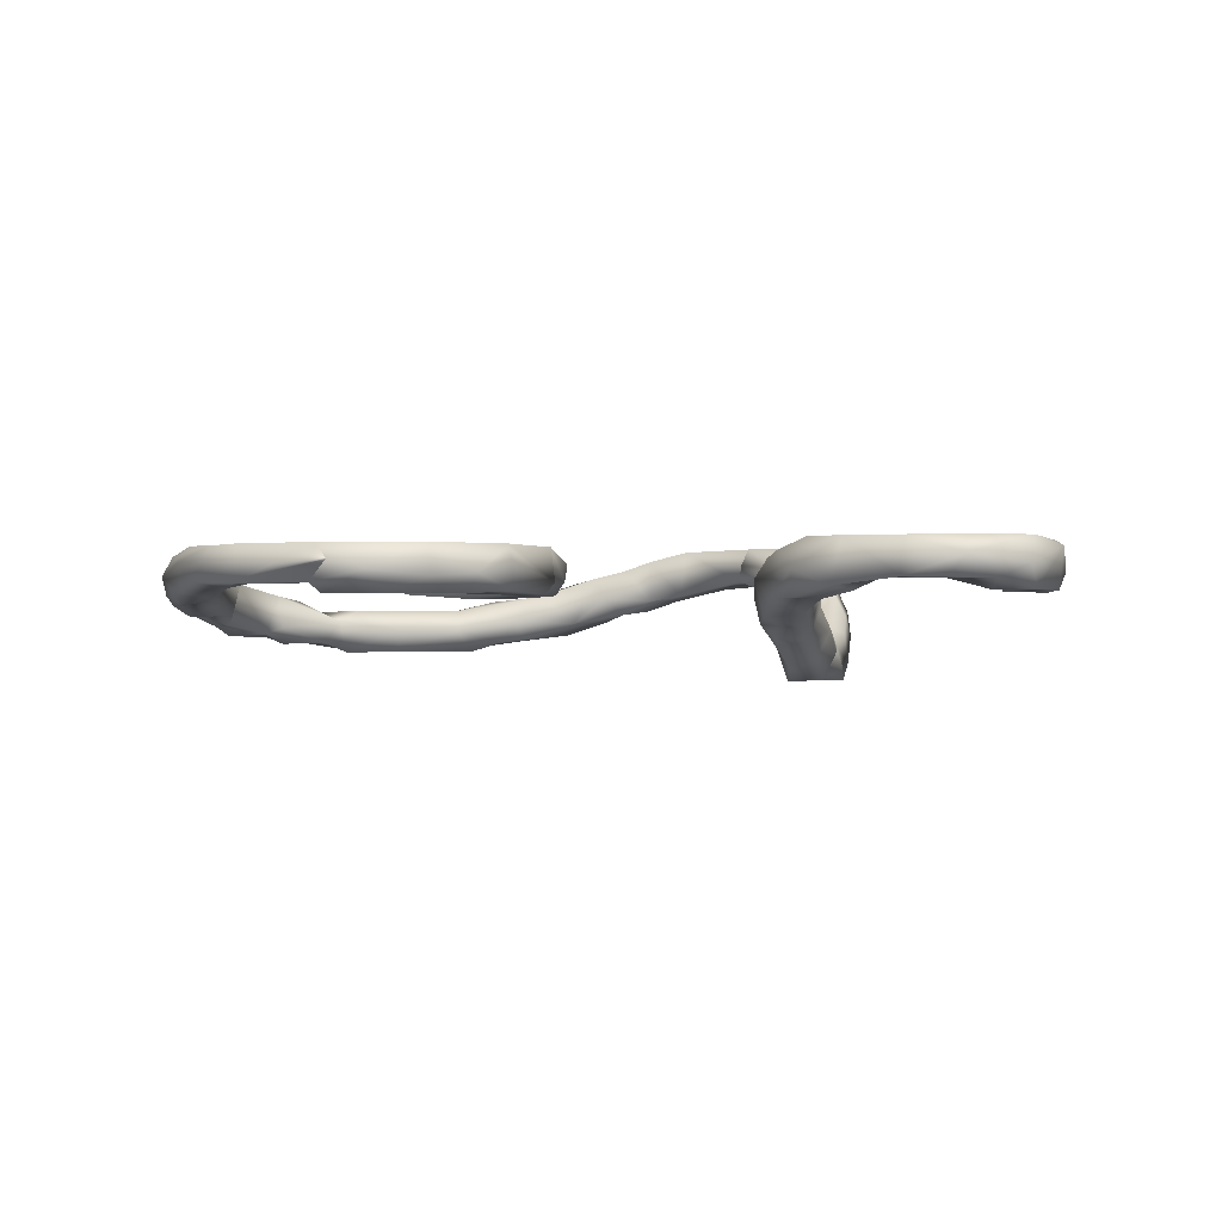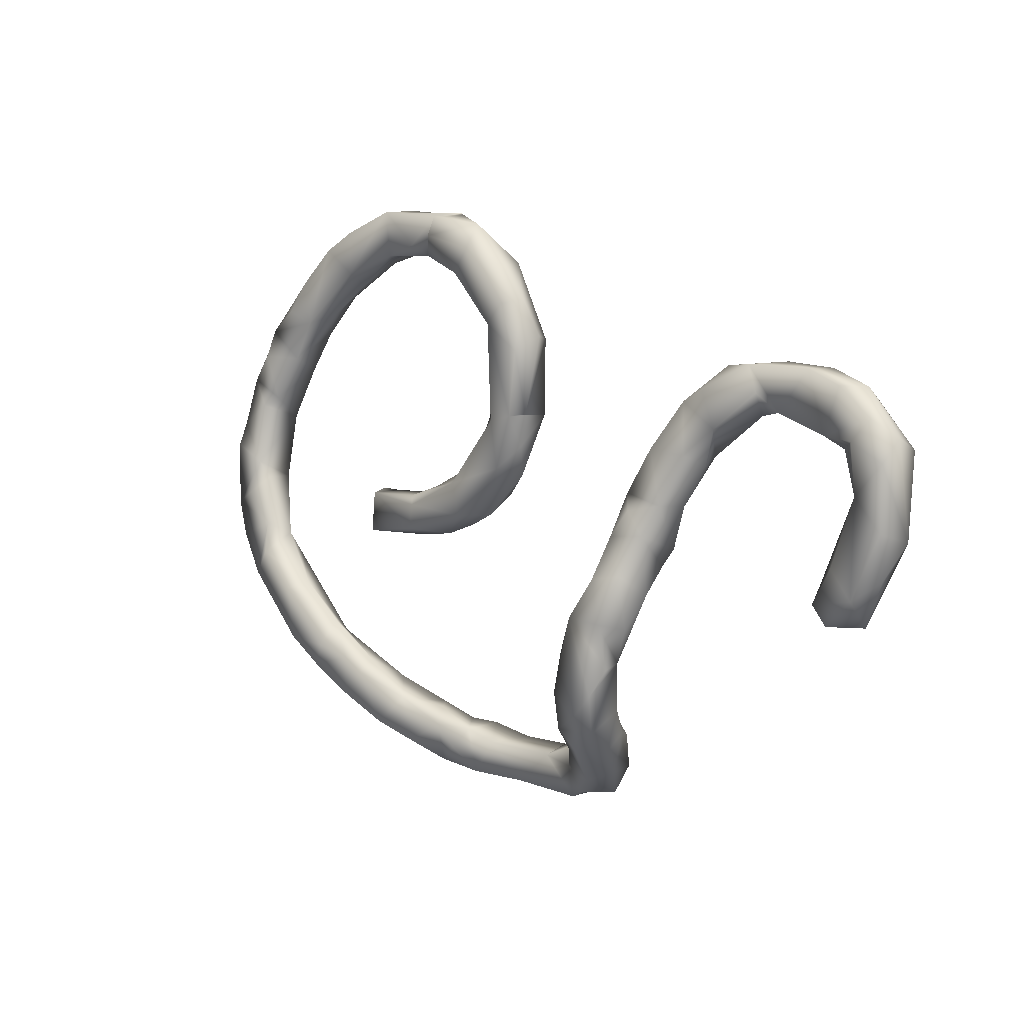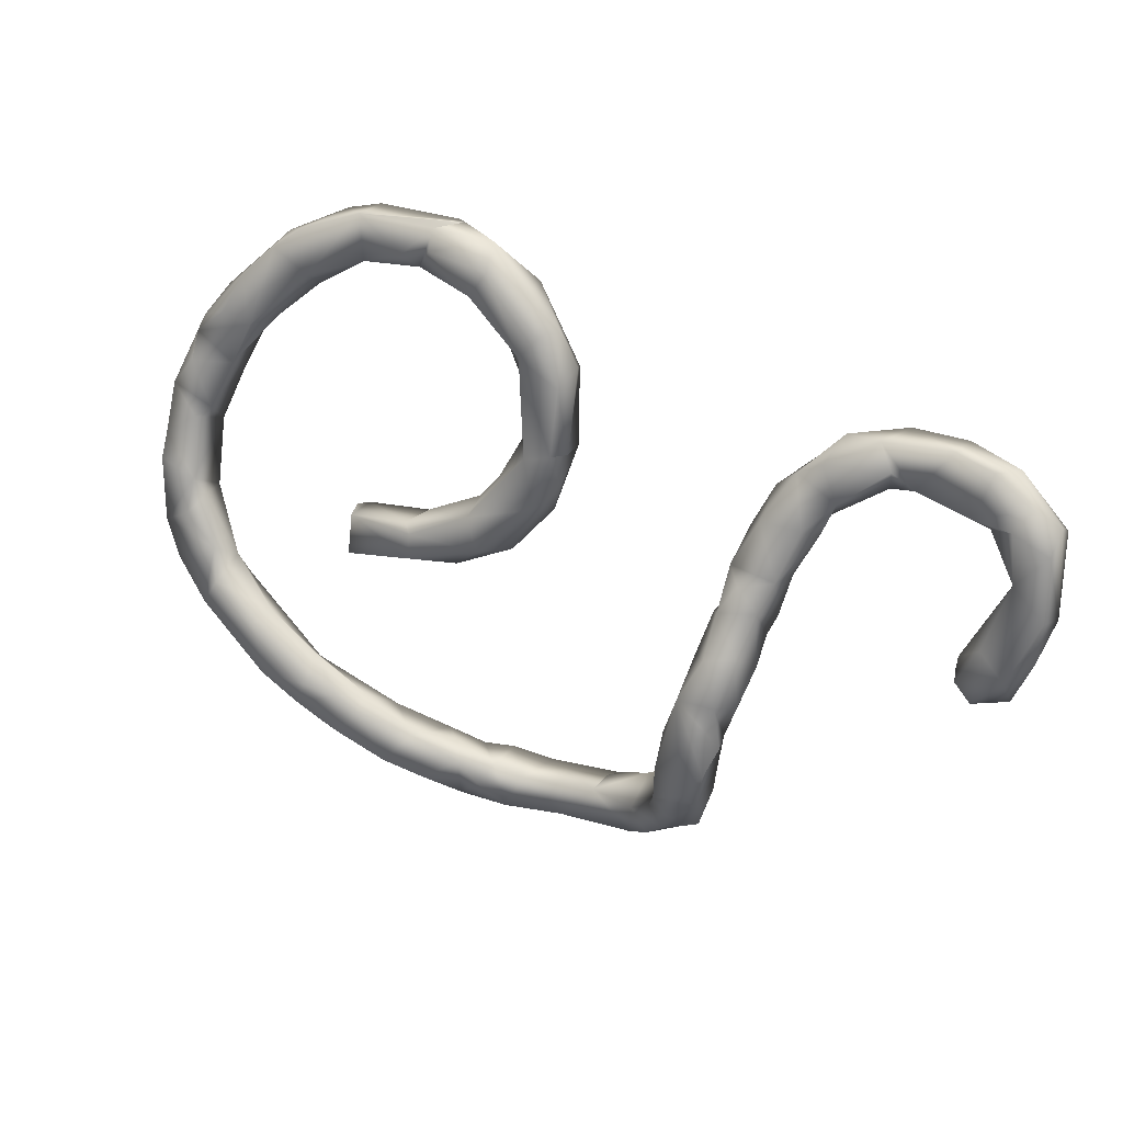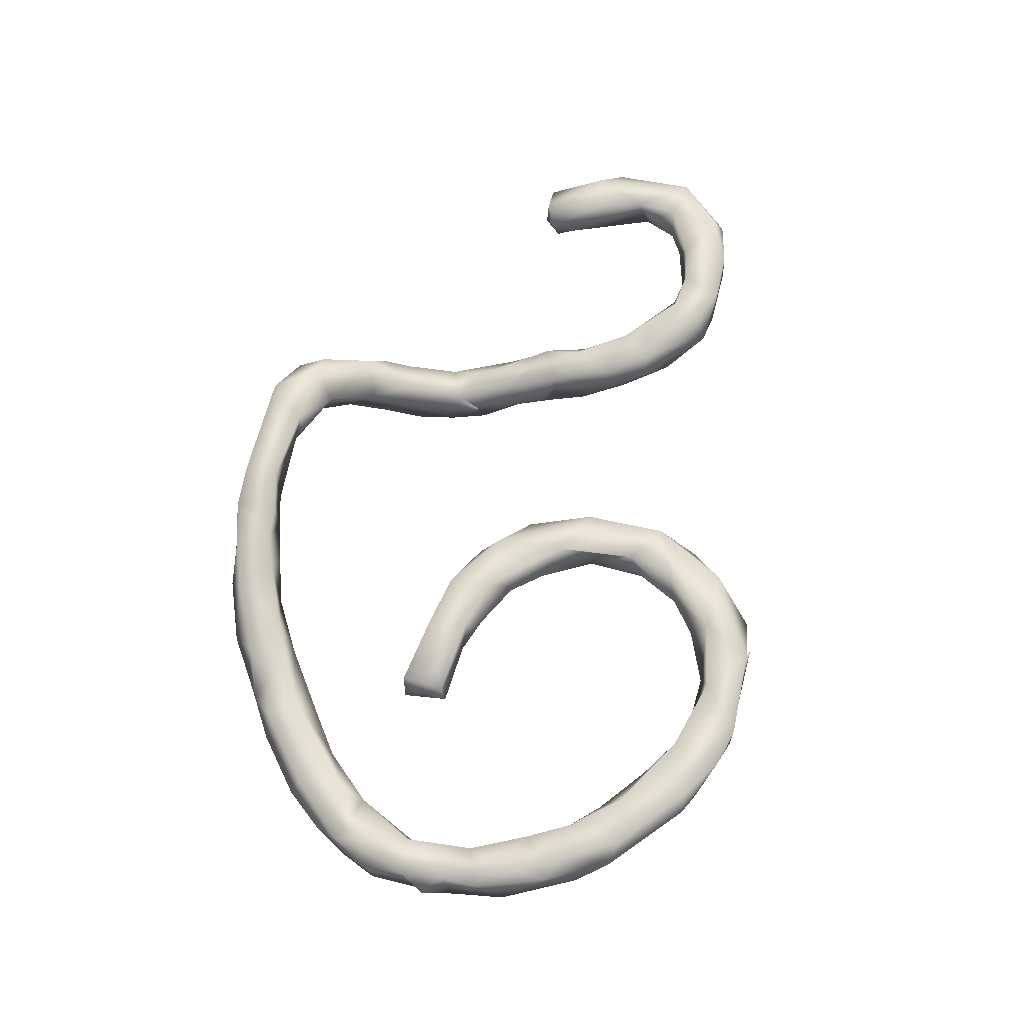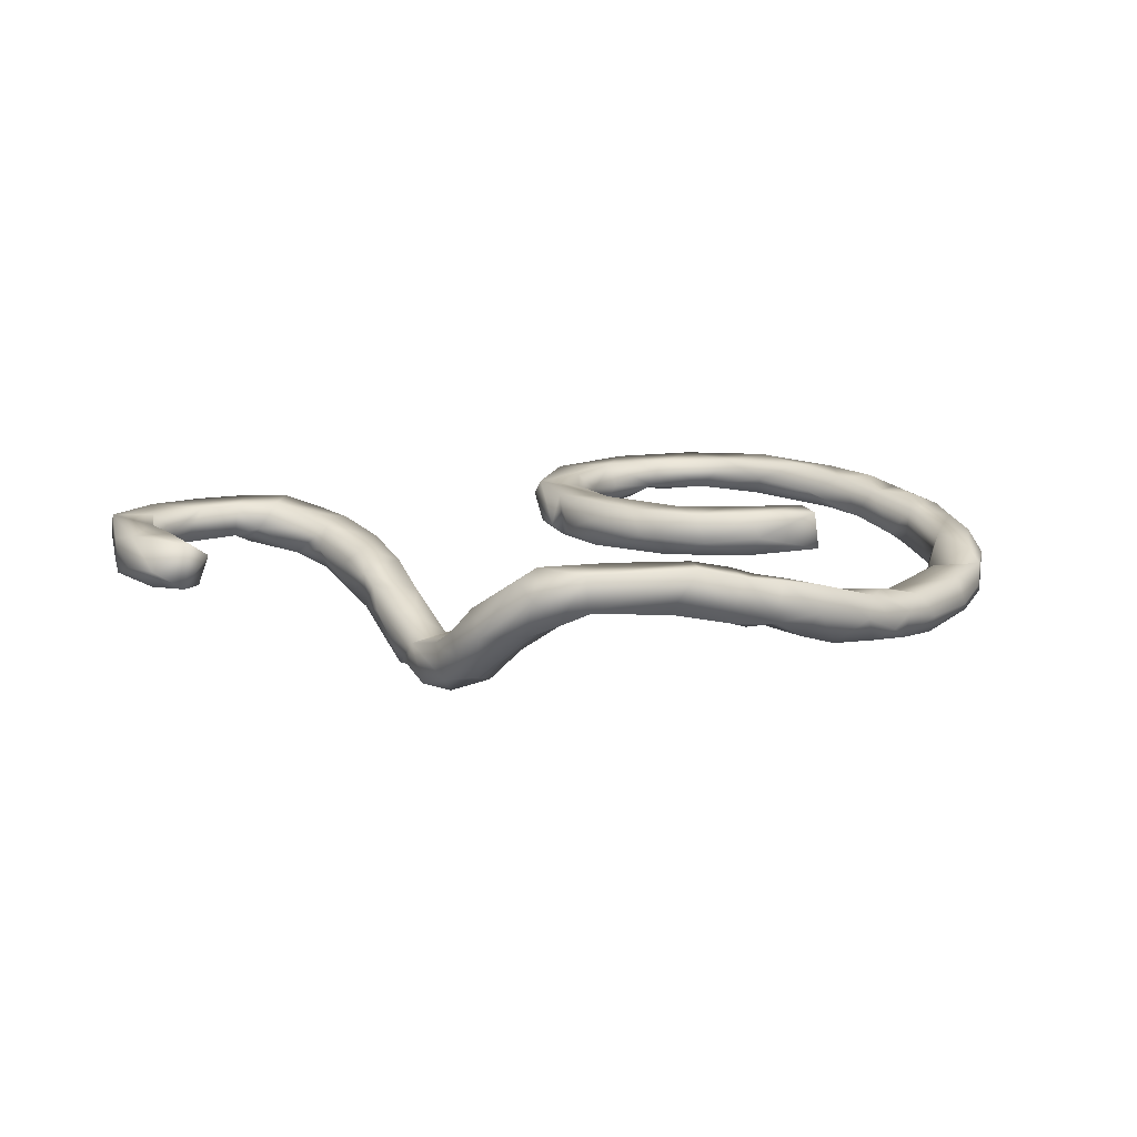
<metadata>
{"format":"obj","ext":"obj","renderer":"f3d","projection":"perspective","resolution":1024,"background":"white","views":[{"elev":-0.8,"azim":-152.0,"up":"+Z"},{"elev":10.8,"azim":-132.3,"up":"+Y"},{"elev":26.0,"azim":-150.9,"up":"+Y"},{"elev":63.2,"azim":103.5,"up":"+Z"},{"elev":13.9,"azim":-14.7,"up":"+Z"}]}
</metadata>
<code>
v 15.02 63.05 66.77
v 14 66.82 69.3
v 14.14 68.16 65.08
v 13.99 77.16 67.4
v 14.14 74.93 65.05
v 14.14 75.73 69.99
v 16.41 78.9 65.99
v 17.28 58.06 67.38
v 17.39 61.05 65
v 15.65 64.29 69.95
v 20.55 57.97 65.28
v 20.01 63.9 65.09
v 22.24 59.93 65.18
v 21.48 58.31 70.01
v 23.33 59.31 68.55
v 22.64 61.77 66.98
v 17.46 71.34 65.22
v 18.25 70.15 69.77
v 18.57 71.96 67.19
v 19.86 64.92 69.87
v 17.92 76.62 65
v 18.46 81.59 68.21
v 18.52 74.7 70
v 22.15 76.61 66.11
v 18.84 80.36 70
v 20.85 75.26 67.79
v 24.25 77.62 69.76
v 20.37 81.67 66.08
v 24.11 82.74 69.87
v 24.25 82.98 66.11
v 27.99 78.2 66.21
v 28.3 78.39 69.78
v 30.74 77.53 67.08
v 29.91 80.12 64.99
v 32.83 77.91 69.92
v 31.28 82.83 65.37
v 29.98 82.87 69.97
v 37.8 73.11 63.04
v 39.17 67.44 64.85
v 39.6 67.81 61.52
v 41.96 73.36 62.6
v 36.54 79.75 64.34
v 39.15 78.42 64.44
v 34.86 76.02 64.3
v 37.77 72.46 67.94
v 34.28 80.97 70.09
v 36.9 71.87 65.5
v 37.46 74.95 69.01
v 40.64 75.68 68.27
v 38.21 79.15 68.84
v 35.33 82.26 66.95
v 46.24 40.1 60.92
v 47.92 36.87 63.68
v 48.48 40.2 58.54
v 48.03 40.79 65.78
v 44.11 47.64 56.12
v 46.54 44.83 56
v 43.57 50.74 59.7
v 45.45 42.94 57.82
v 46.06 42.06 63.07
v 45 45.02 61.2
v 43.01 50.5 57.47
v 47.15 55.66 56.09
v 42 54.76 59.15
v 43.12 55.54 56.26
v 44.46 54.5 61.86
v 48.09 55.04 59.25
v 40.97 64.61 60.37
v 41.19 58.22 61.46
v 42.04 60.46 58.28
v 41.18 60.91 63.82
v 44.85 64.12 59.78
v 45.06 59.87 57.32
v 45.84 59.34 63.23
v 45.98 63.31 61.57
v 47 59.18 59.91
v 40.52 62.68 64.8
v 44.83 64.82 65.43
v 43.1 67 60.54
v 44.58 68.51 61.97
v 41.04 66.59 66.58
v 43.32 70.85 66.93
v 43.64 72.08 64.46
v 41.99 75.86 66.24
v 57.44 31.05 70.98
v 52.3 34.85 63.98
v 52.72 38.86 61.61
v 52.23 42.01 64.01
v 51.48 35.6 69.72
v 52.34 32.56 68.4
v 55 32.51 65.59
v 53.63 35.53 70.99
v 56.69 35.24 65.35
v 49.36 47.19 56.06
v 50.26 42.59 57.59
v 48.12 46.1 62.13
v 50.13 46.12 60.45
v 56.35 37.97 68.61
v 48.65 51.59 56.34
v 47.6 52.53 60.15
v 57.76 31.02 67.05
v 69.22 31.01 70.87
v 62.33 34.83 67.26
v 61.65 35.77 69.22
v 60.87 35.38 71.02
v 65.92 31.06 66.45
v 72.22 30.98 65.15
v 69.99 34.92 65.69
v 69.35 34.75 70.83
v 65.72 73.7 69.94
v 66.31 73.98 65.06
v 65.94 70.36 66.5
v 67.66 66.69 68.33
v 72.13 61.51 67.29
v 68.5 67.68 65.09
v 64.94 74.13 66.29
v 65.61 82.36 69.96
v 65.57 81.36 65.26
v 69.39 73.1 65.01
v 69.75 79.79 69.63
v 69.96 76.13 69.15
v 70.34 80.99 66.62
v 64.98 82.82 68.39
v 66.19 86.98 66.96
v 69.9 84.02 65.02
v 67.81 86.44 65.02
v 70.14 90.65 69.95
v 73.48 92.41 65
v 71.01 84.75 69.99
v 69.47 90.4 66.65
v 74.07 95 67.24
v 77.49 31.33 64.68
v 73.96 31.09 69.65
v 78.4 32.32 68.79
v 74.97 33.58 63.87
v 77.18 36.01 63.43
v 80.97 33.33 62.5
v 82.4 38.35 62.43
v 73.48 35.86 65.06
v 73.67 35.73 69.73
v 80.66 37.28 67.7
v 76.85 35.85 68.73
v 71.5 63.62 69.99
v 75.11 61.32 65.02
v 78.75 58.43 66.75
v 77.9 59.24 69.83
v 76.54 64.95 65.31
v 73.49 69.68 67.08
v 70.8 71.15 70.04
v 70.2 75.01 66.38
v 77.41 63.79 69.98
v 76.24 66.58 67.75
v 82.6 63.46 68.16
v 73.52 85.97 67.83
v 75.68 89.51 65.12
v 76.65 90.38 70.01
v 76.97 88.69 67.46
v 79.38 95.66 69.9
v 77.89 96.01 68.24
v 80.16 93.5 64.94
v 82.4 91.01 66.77
v 80.24 95.65 66
v 82.53 32.44 65.05
v 78.6 37.45 65.45
v 85.26 35.08 61.01
v 88.48 41.89 62.6
v 88.14 40.72 60.45
v 88.94 34.77 63.43
v 83.44 34.01 67.58
v 90.59 37.29 65.19
v 86.27 39.7 65.68
v 84.02 58.52 64.99
v 84.96 57.4 67.17
v 84.21 58.06 69.95
v 83.57 61.48 65.02
v 84.75 62.31 66.02
v 82.89 62.39 70
v 83.95 91.77 69.68
v 84.28 92.19 66.02
v 89 90.68 66.44
v 90.74 37.53 60.25
v 93.14 37.51 61.25
v 95.58 40.44 59.46
v 95.5 39.05 62.66
v 90.65 42.14 60.14
v 94.29 45.97 61.61
v 94.1 43.23 58.99
v 95.21 44.21 63.95
v 92.66 40.73 65.01
v 91.68 61.6 69.76
v 91.41 57 69.91
v 91.33 61.83 65.56
v 92.09 62.06 67.87
v 92 57.04 65.66
v 95.63 86.75 67.83
v 89.08 95.82 66.01
v 92.1 89.5 69.81
v 88.88 95.89 69.93
v 95.77 88.26 65.74
v 92.85 94.9 69.83
v 96.37 93.1 66.26
v 97.4 41.37 63.95
v 99.72 43.28 59
v 100.6 49.32 59.02
v 99.6 41.54 61.23
v 105.4 46.39 60.95
v 104.8 47.43 63.85
v 99.82 49.91 61.56
v 104.2 52.52 63.96
v 104.8 55.24 62.6
v 105.3 53.16 58.99
v 102.9 81.8 64.85
v 100.5 82.66 66.81
v 100.1 84.91 69.9
v 103.6 87.03 65.12
v 105 85.63 69.23
v 97.71 91.82 70
v 99.48 90.86 65.32
v 99.37 91.91 68.3
v 107.3 50.21 59.22
v 109.1 50.71 61.79
v 106.1 56.62 60.08
v 110.4 53.39 63.7
v 111 54.46 60.14
v 112.8 57.86 63.84
v 110.2 55.97 65.05
v 108 62.07 61.86
v 109 64.02 61.16
v 109.5 60.14 59.99
v 113 65.78 60.92
v 112.9 58.45 60.7
v 109 61.69 65.54
v 108.9 71.05 62.06
v 108.7 69.32 66.74
v 112.7 66.77 66.46
v 105.1 77.17 64.47
v 105.6 83.07 64.03
v 107.6 72.12 63.13
v 109.5 77.21 62.99
v 109.3 80.27 64.1
v 103.9 80.05 68.81
v 107.6 79.2 69.11
v 106.1 75.43 67.8
v 110 72.7 68.1
v 110.6 78.24 67.79
v 109.1 81.78 65.21
v 106.9 85.11 67.19
v 113 62.09 65.62
v 113 68.35 62.02
v 112.5 73.93 63.43
v 114.3 64.87 64.13
v 112.9 70.83 66.97
f 10 1 8
f 2 1 10
f 6 2 10
f 3 2 5
f 5 2 4
f 6 22 4
f 8 11 14
f 9 11 8
f 10 14 20
f 13 9 12
f 11 13 15
f 16 13 12
f 17 3 5
f 17 9 3
f 6 10 18
f 18 10 20
f 17 16 12
f 18 16 17
f 7 21 5
f 6 25 22
f 6 18 23
f 6 23 25
f 21 26 17
f 26 23 19
f 7 24 21
f 27 23 26
f 26 24 27
f 28 24 7
f 25 29 22
f 25 27 32
f 25 32 37
f 24 31 27
f 27 31 32
f 47 38 40
f 39 40 77
f 45 39 81
f 82 45 81
f 43 41 38
f 33 44 45
f 35 45 48
f 50 35 48
f 37 35 46
f 51 46 50
f 55 60 53
f 58 56 59
f 60 96 61
f 63 62 65
f 65 62 58
f 65 58 64
f 56 58 62
f 96 58 61
f 100 58 96
f 100 67 63
f 68 69 71
f 68 71 77
f 70 64 69
f 68 70 69
f 69 64 58
f 70 65 64
f 68 72 70
f 70 73 65
f 72 73 70
f 72 75 73
f 63 65 73
f 73 76 63
f 75 74 76
f 78 77 74
f 77 40 68
f 41 80 40
f 40 79 68
f 72 78 75
f 39 77 81
f 81 78 82
f 78 72 80
f 83 80 41
f 84 43 50
f 45 82 49
f 49 82 84
f 84 83 41
f 85 90 91
f 53 52 54
f 55 53 89
f 55 89 92
f 90 53 86
f 92 90 85
f 93 91 86
f 95 54 59
f 94 95 57
f 97 96 88
f 94 97 95
f 95 87 54
f 95 88 87
f 88 95 97
f 98 55 92
f 94 57 63
f 100 96 97
f 67 99 63
f 97 99 100
f 101 106 102
f 103 106 101
f 92 85 105
f 98 103 93
f 103 101 93
f 105 104 98
f 109 85 102
f 109 103 105
f 108 106 103
f 109 108 103
f 108 107 106
f 110 112 113
f 110 113 143
f 113 114 143
f 110 116 111
f 119 115 111
f 149 148 121
f 124 118 123
f 124 123 117
f 125 111 118
f 126 125 118
f 117 120 129
f 154 120 122
f 128 125 126
f 130 128 126
f 127 131 130
f 133 107 132
f 138 137 136
f 139 107 108
f 109 133 140
f 139 135 107
f 142 139 140
f 140 133 142
f 141 164 142
f 144 114 115
f 143 146 151
f 119 148 147
f 152 148 149
f 148 152 147
f 152 149 151
f 153 147 152
f 153 152 151
f 154 125 155
f 117 129 156
f 154 155 157
f 131 128 130
f 131 127 158
f 162 160 131
f 163 137 165
f 138 165 137
f 167 181 165
f 142 169 141
f 169 134 163
f 138 141 171
f 145 174 146
f 174 145 173
f 176 175 147
f 192 175 176
f 153 151 177
f 127 156 158
f 162 179 161
f 158 178 198
f 179 180 161
f 196 162 159
f 168 165 181
f 181 182 168
f 181 183 182
f 185 183 181
f 170 169 168
f 182 170 168
f 166 188 186
f 186 187 185
f 171 189 188
f 171 170 189
f 189 202 188
f 173 194 191
f 177 174 190
f 192 176 190
f 192 172 175
f 193 192 190
f 174 191 190
f 194 172 192
f 196 180 179
f 178 197 198
f 198 197 200
f 200 197 217
f 197 180 195
f 196 200 201
f 198 196 158
f 182 183 184
f 203 183 187
f 203 205 183
f 202 184 205
f 205 203 206
f 207 205 206
f 208 188 209
f 211 208 210
f 213 236 241
f 195 213 214
f 212 213 199
f 214 213 241
f 219 201 200
f 201 218 199
f 212 199 218
f 215 212 218
f 219 217 216
f 247 215 218
f 219 247 218
f 220 206 203
f 221 206 220
f 222 220 211
f 207 221 223
f 221 220 224
f 222 224 220
f 224 223 221
f 210 223 226
f 222 210 227
f 227 229 222
f 231 224 222
f 228 231 229
f 232 227 210
f 232 226 248
f 233 228 234
f 228 232 234
f 233 234 238
f 234 232 235
f 239 238 236
f 236 243 241
f 242 241 243
f 236 238 243
f 243 238 234
f 243 244 245
f 240 246 239
f 245 252 250
f 246 250 239
f 215 237 212
f 247 242 245
f 248 226 225
f 248 225 231
f 228 249 230
f 233 249 228
f 249 251 230
f 250 252 249
f 235 248 251
f 249 235 251
f 249 252 235
f 250 249 233
f 2 3 1
f 3 9 1
f 6 4 2
f 7 5 4
f 22 7 4
f 1 9 8
f 10 8 14
f 9 13 11
f 15 14 11
f 15 20 14
f 13 16 15
f 16 20 15
f 19 18 17
f 17 12 9
f 18 20 16
f 23 18 19
f 21 17 5
f 19 17 26
f 21 24 26
f 25 23 27
f 22 28 7
f 30 28 22
f 22 29 30
f 30 24 28
f 30 31 24
f 33 32 31
f 31 34 33
f 35 32 33
f 29 25 37
f 36 31 30
f 36 34 31
f 29 37 30
f 37 36 30
f 37 32 35
f 38 41 40
f 47 39 45
f 47 40 39
f 44 43 38
f 42 43 44
f 44 33 34
f 42 44 34
f 33 45 35
f 45 44 47
f 46 35 50
f 44 38 47
f 49 48 45
f 49 50 48
f 37 46 51
f 37 51 36
f 36 42 34
f 51 42 36
f 42 51 43
f 51 50 43
f 60 52 53
f 61 58 59
f 61 59 52
f 60 61 52
f 56 57 59
f 52 59 54
f 57 95 59
f 96 60 55
f 63 56 62
f 63 57 56
f 66 58 100
f 69 58 66
f 71 69 66
f 71 66 74
f 74 66 100
f 76 74 100
f 73 75 76
f 63 76 100
f 74 77 71
f 75 78 74
f 80 79 40
f 79 72 68
f 79 80 72
f 81 77 78
f 82 78 83
f 80 83 78
f 41 43 84
f 84 50 49
f 83 84 82
f 53 54 86
f 54 87 86
f 88 98 87
f 87 93 86
f 89 53 90
f 91 90 86
f 92 89 90
f 87 98 93
f 92 105 98
f 88 96 55
f 98 88 55
f 99 94 63
f 99 67 100
f 99 97 94
f 85 91 101
f 85 101 102
f 91 93 101
f 98 104 103
f 105 103 104
f 102 106 107
f 105 85 109
f 109 102 133
f 110 111 112
f 112 111 115
f 112 115 113
f 113 115 114
f 149 110 143
f 116 110 117
f 123 116 117
f 116 118 111
f 117 110 149
f 120 117 149
f 125 150 119
f 121 120 149
f 122 150 125
f 122 120 150
f 120 121 150
f 150 148 119
f 121 148 150
f 118 116 123
f 126 118 124
f 127 124 117
f 125 119 111
f 154 122 125
f 154 129 120
f 124 130 126
f 127 130 124
f 102 107 133
f 135 132 107
f 134 133 132
f 135 136 132
f 136 137 132
f 108 140 139
f 109 140 108
f 139 136 135
f 139 164 136
f 142 164 139
f 142 133 134
f 164 138 136
f 114 144 145
f 143 114 146
f 146 114 145
f 147 175 144
f 172 145 144
f 175 172 144
f 151 146 177
f 119 147 115
f 147 144 115
f 151 149 143
f 156 129 154
f 157 156 154
f 127 117 156
f 125 128 155
f 131 160 128
f 158 162 131
f 158 159 162
f 161 156 157
f 128 160 155
f 157 155 161
f 155 160 161
f 163 134 132
f 168 163 165
f 138 167 165
f 166 167 138
f 169 142 134
f 163 132 137
f 141 138 164
f 171 166 138
f 171 141 169
f 168 169 163
f 171 169 170
f 172 173 145
f 177 146 174
f 153 177 176
f 172 194 173
f 177 190 176
f 153 176 147
f 160 162 161
f 178 156 161
f 158 156 178
f 178 161 180
f 162 196 179
f 158 196 159
f 184 170 182
f 189 170 184
f 166 185 167
f 186 185 166
f 185 181 167
f 185 187 183
f 171 188 166
f 189 184 202
f 174 173 191
f 194 190 191
f 192 193 194
f 193 190 194
f 178 180 197
f 196 199 180
f 200 196 198
f 195 180 199
f 201 199 196
f 184 183 205
f 204 203 187
f 186 204 187
f 208 204 186
f 186 188 208
f 207 202 205
f 208 211 204
f 210 208 209
f 188 202 207
f 209 188 207
f 214 197 195
f 213 195 199
f 217 214 216
f 213 212 236
f 216 214 241
f 217 197 214
f 217 219 200
f 201 219 218
f 247 219 216
f 204 220 203
f 221 207 206
f 222 211 210
f 211 220 204
f 225 223 224
f 210 209 223
f 209 207 223
f 229 231 222
f 227 228 229
f 232 210 226
f 225 226 223
f 228 227 232
f 252 234 235
f 240 236 212
f 237 240 212
f 240 239 236
f 250 233 238
f 239 250 238
f 244 243 234
f 244 234 252
f 245 242 243
f 246 245 250
f 216 241 242
f 215 246 237
f 247 246 215
f 246 240 237
f 247 216 242
f 246 247 245
f 224 231 225
f 228 230 231
f 230 248 231
f 230 251 248
f 235 232 248
f 252 245 244

</code>
